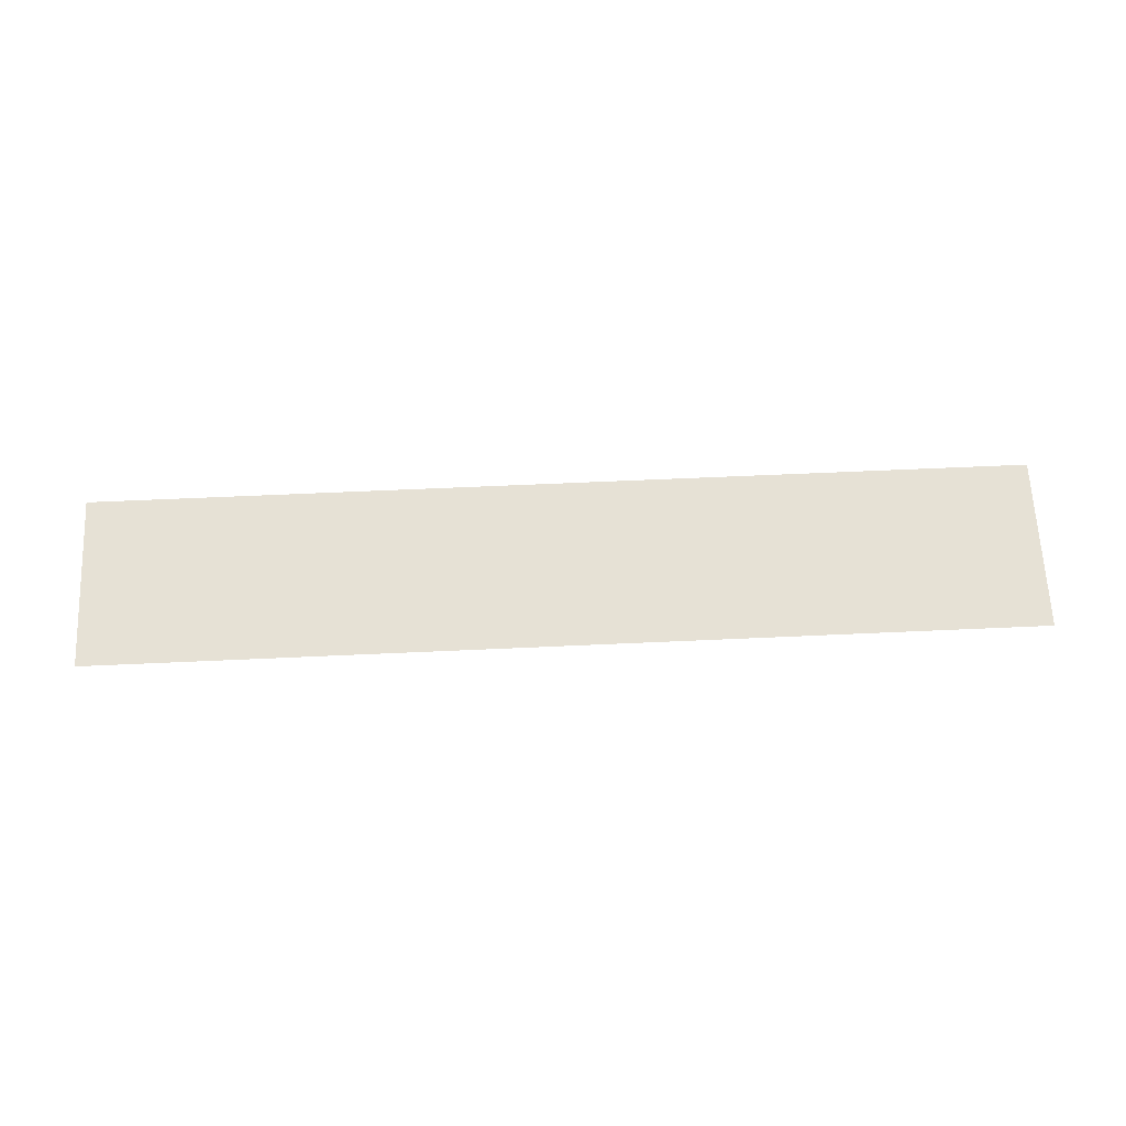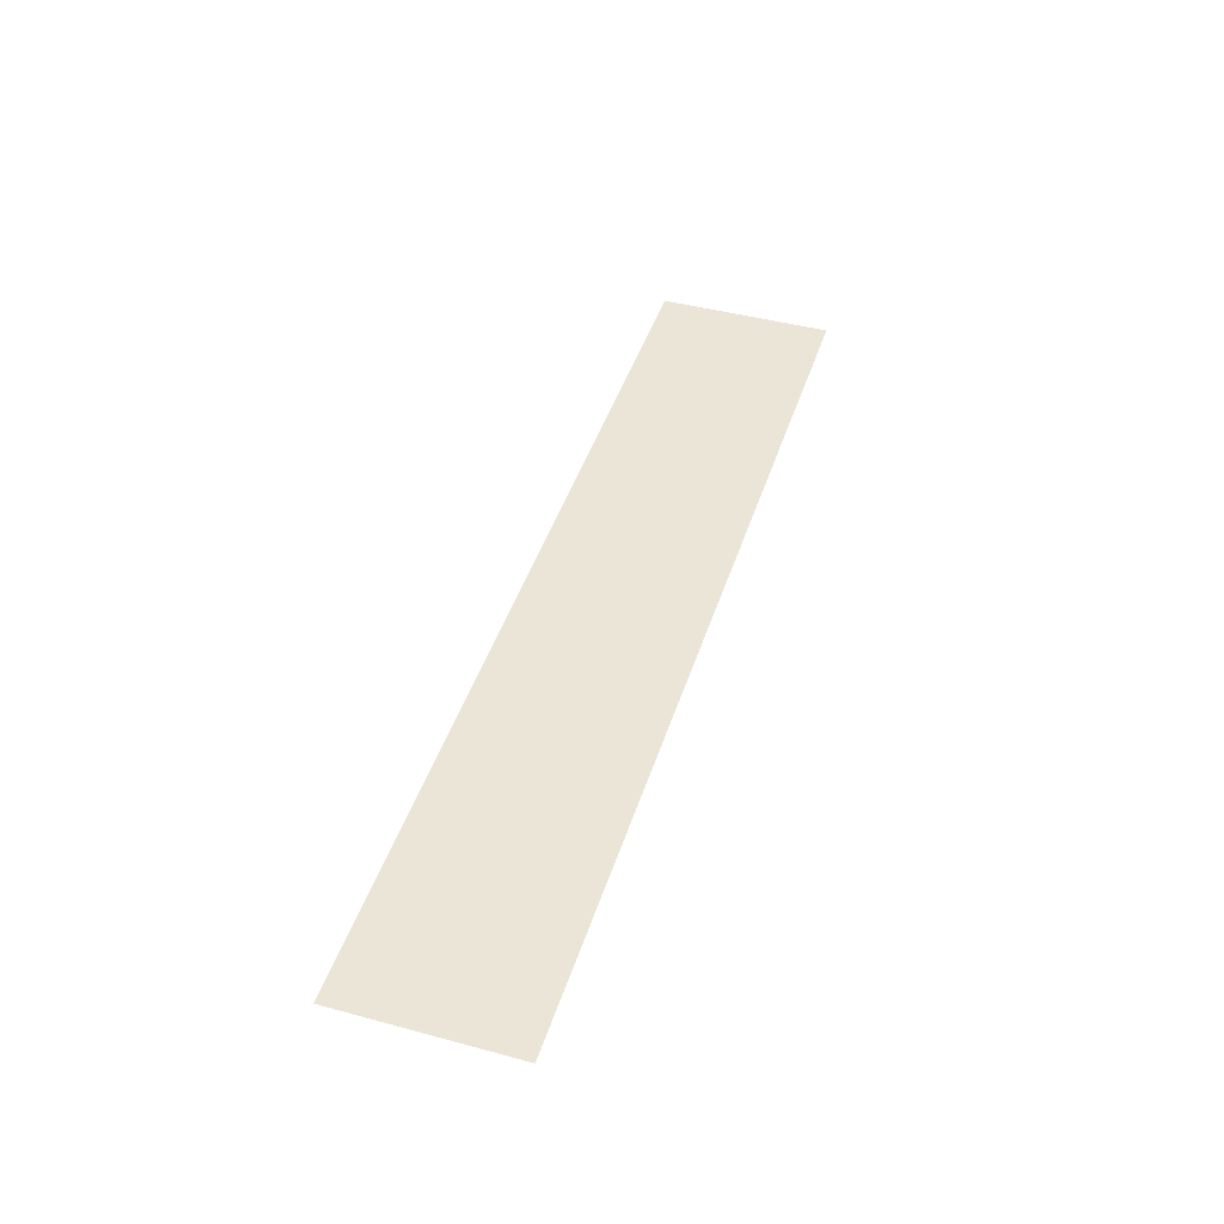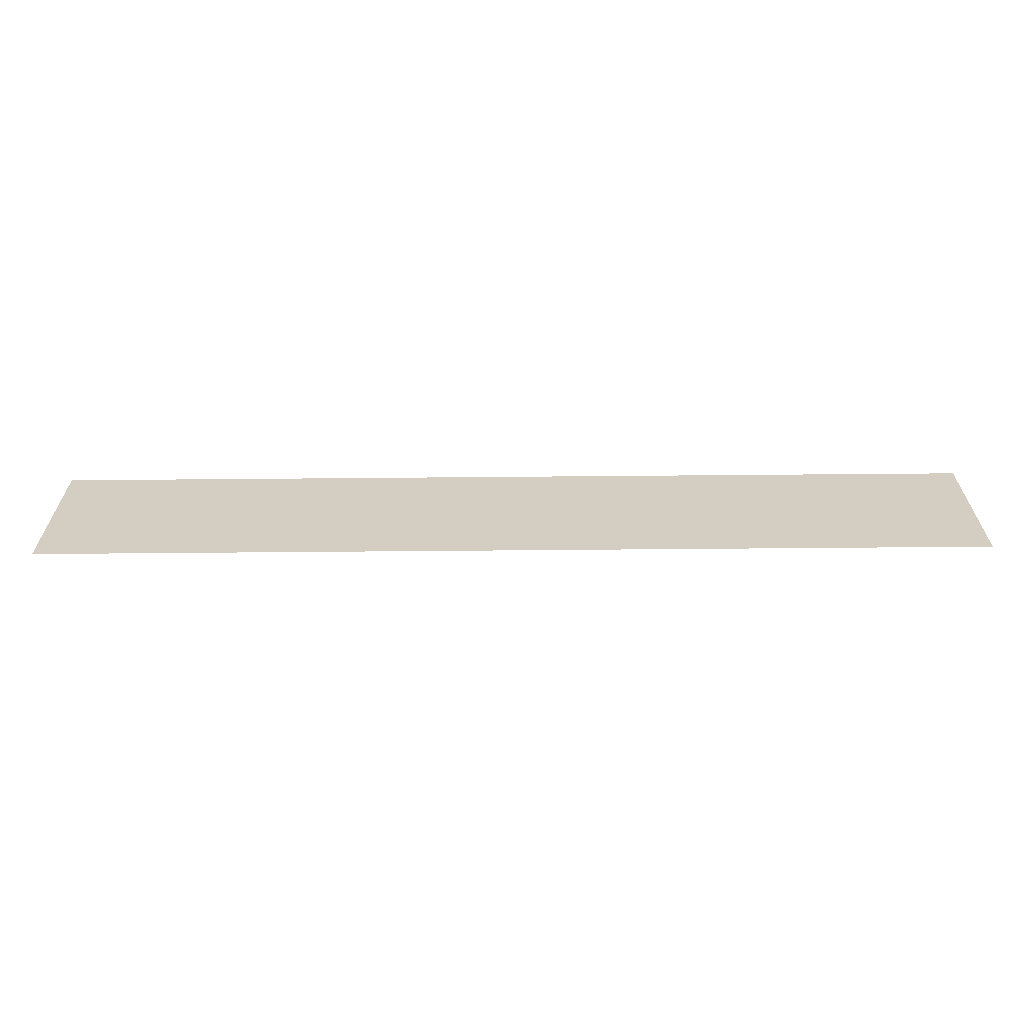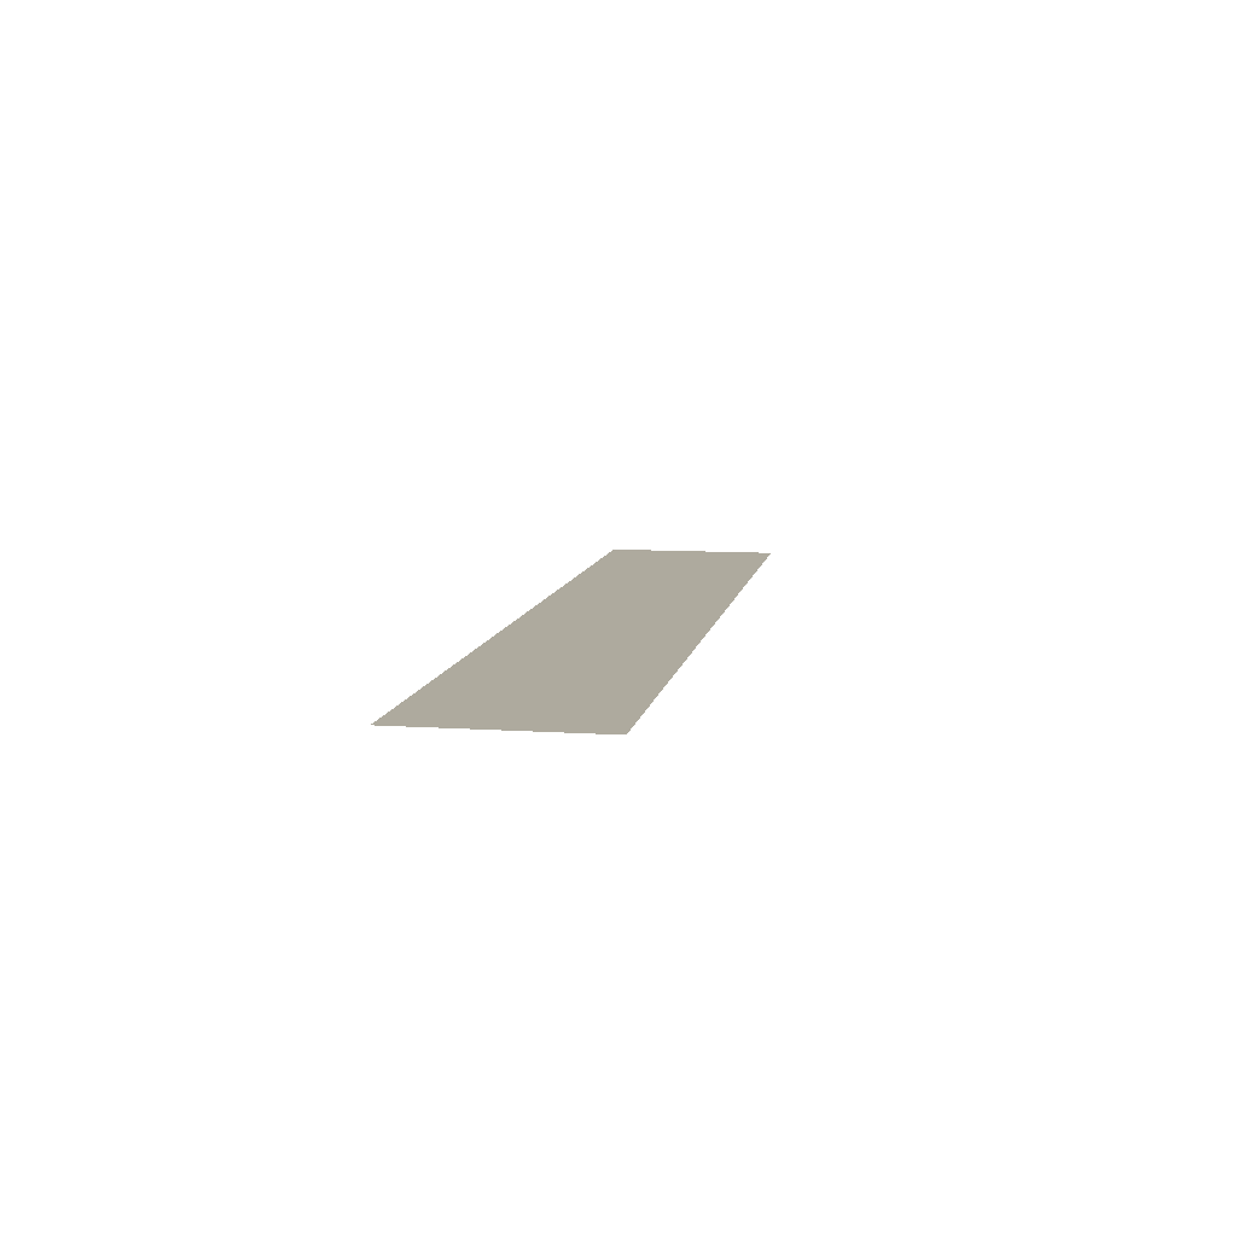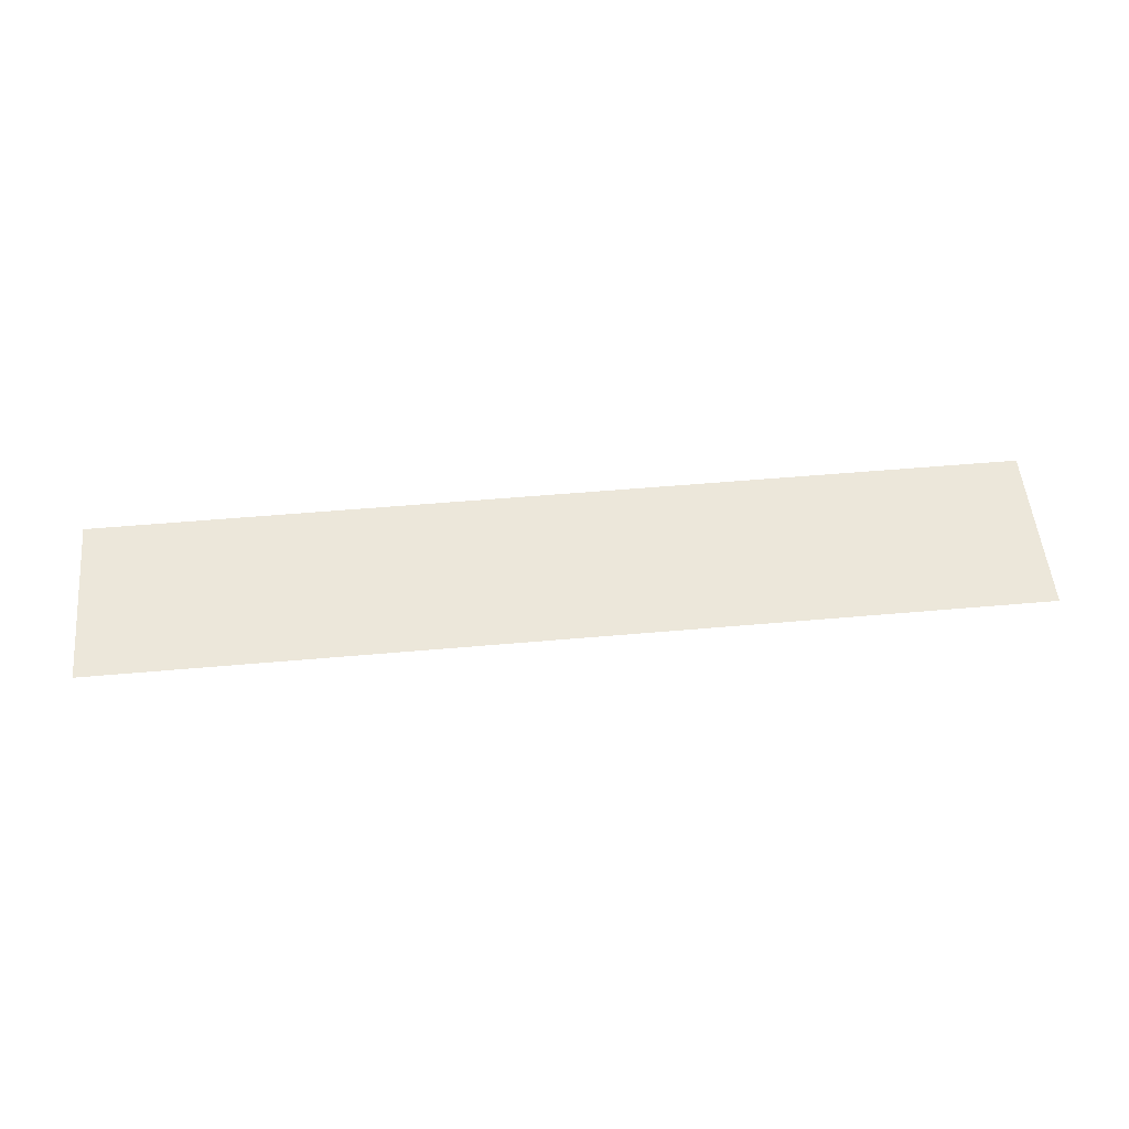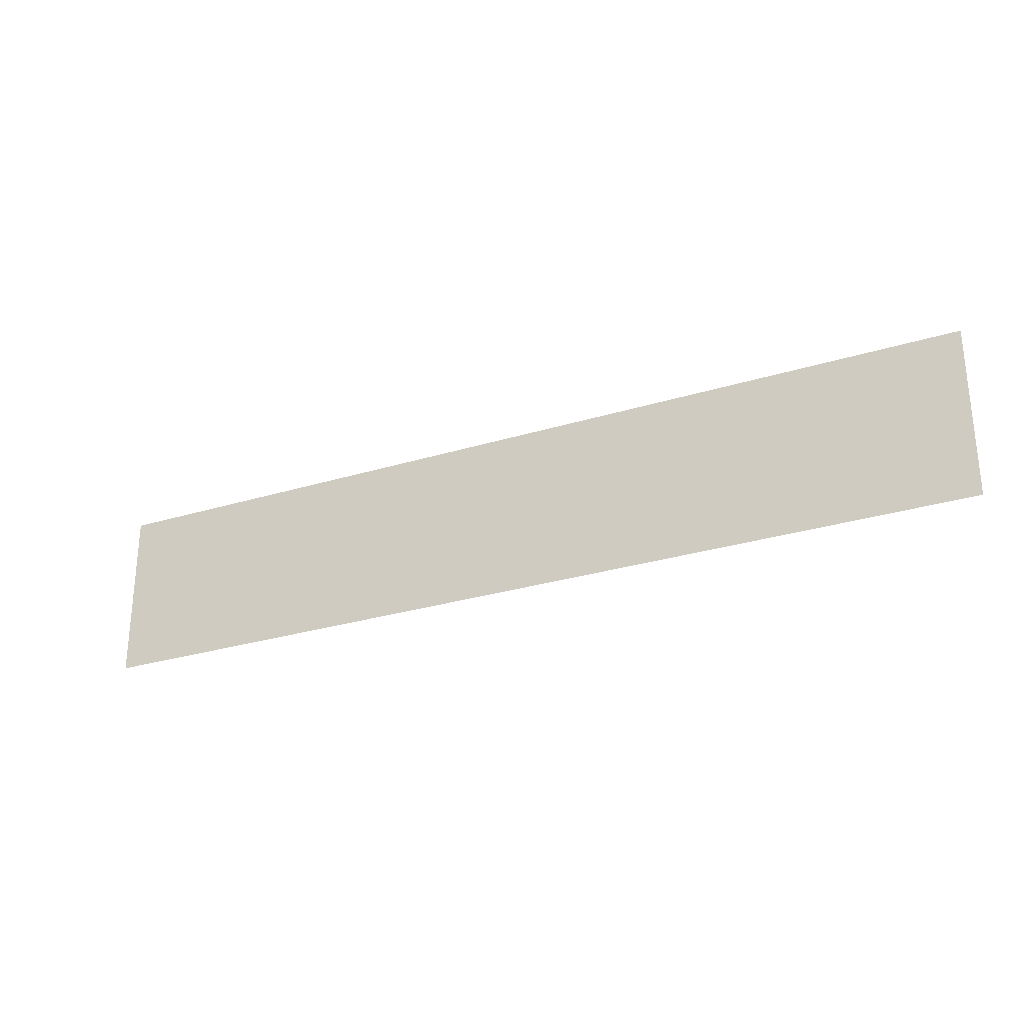
<metadata>
{"format":"obj","ext":"obj","renderer":"f3d","projection":"perspective","resolution":1024,"background":"white","views":[{"elev":64.5,"azim":-2.6,"up":"+Z"},{"elev":44.3,"azim":-72.6,"up":"+Z"},{"elev":-64.8,"azim":0.5,"up":"+Y"},{"elev":9.3,"azim":100.0,"up":"+Z"},{"elev":53.3,"azim":-5.4,"up":"+Z"},{"elev":-27.7,"azim":25.4,"up":"+Y"}]}
</metadata>
<code>
v 0 -1 0
v -1 -1 0
v -1 0 0
v 0 0 0
v -1 -1 0
v -2 -1 0
v -2 0 0
v -1 0 0
v -2 -1 0
v -3 -1 0
v -3 0 0
v -2 0 0
v -3 -1 0
v -4 -1 0
v -4 0 0
v -3 0 0
v -4 -1 0
v -5 -1 0
v -5 0 0
v -4 0 0
v -5 -1 0
v -6 -1 0
v -6 0 0
v -5 0 0
v -6 -1 0
v -7 -1 0
v -7 0 0
v -6 0 0
v -7 -1 0
v -8 -1 0
v -8 0 0
v -7 0 0
v -8 -1 0
v -9 -1 0
v -9 0 0
v -8 0 0
v -9 -1 0
v -10 -1 0
v -10 0 0
v -9 0 0
v -10 -1 0
v -11 -1 0
v -11 0 0
v -10 0 0
v -11 -1 0
v -12 -1 0
v -12 0 0
v -11 0 0
v -12 -1 0
v -13 -1 0
v -13 0 0
v -12 0 0
v -13 -1 0
v -14 -1 0
v -14 0 0
v -13 0 0
v -14 -1 0
v -15 -1 0
v -15 0 0
v -14 0 0
v -15 -1 0
v -16 -1 0
v -16 0 0
v -15 0 0
v 0 -2 0
v -1 -2 0
v -1 -1 0
v 0 -1 0
v -1 -2 0
v -2 -2 0
v -2 -1 0
v -1 -1 0
v -2 -2 0
v -3 -2 0
v -3 -1 0
v -2 -1 0
v -3 -2 0
v -4 -2 0
v -4 -1 0
v -3 -1 0
v -4 -2 0
v -5 -2 0
v -5 -1 0
v -4 -1 0
v -5 -2 0
v -6 -2 0
v -6 -1 0
v -5 -1 0
v -6 -2 0
v -7 -2 0
v -7 -1 0
v -6 -1 0
v -7 -2 0
v -8 -2 0
v -8 -1 0
v -7 -1 0
v -8 -2 0
v -9 -2 0
v -9 -1 0
v -8 -1 0
v -9 -2 0
v -10 -2 0
v -10 -1 0
v -9 -1 0
v -10 -2 0
v -11 -2 0
v -11 -1 0
v -10 -1 0
v -11 -2 0
v -12 -2 0
v -12 -1 0
v -11 -1 0
v -12 -2 0
v -13 -2 0
v -13 -1 0
v -12 -1 0
v -13 -2 0
v -14 -2 0
v -14 -1 0
v -13 -1 0
v -14 -2 0
v -15 -2 0
v -15 -1 0
v -14 -1 0
v -15 -2 0
v -16 -2 0
v -16 -1 0
v -15 -1 0
v 0 -3 0
v -1 -3 0
v -1 -2 0
v 0 -2 0
v -1 -3 0
v -2 -3 0
v -2 -2 0
v -1 -2 0
v -2 -3 0
v -3 -3 0
v -3 -2 0
v -2 -2 0
v -3 -3 0
v -4 -3 0
v -4 -2 0
v -3 -2 0
v -4 -3 0
v -5 -3 0
v -5 -2 0
v -4 -2 0
v -5 -3 0
v -6 -3 0
v -6 -2 0
v -5 -2 0
v -6 -3 0
v -7 -3 0
v -7 -2 0
v -6 -2 0
v -7 -3 0
v -8 -3 0
v -8 -2 0
v -7 -2 0
v -8 -3 0
v -9 -3 0
v -9 -2 0
v -8 -2 0
v -9 -3 0
v -10 -3 0
v -10 -2 0
v -9 -2 0
v -10 -3 0
v -11 -3 0
v -11 -2 0
v -10 -2 0
v -11 -3 0
v -12 -3 0
v -12 -2 0
v -11 -2 0
v -12 -3 0
v -13 -3 0
v -13 -2 0
v -12 -2 0
v -13 -3 0
v -14 -3 0
v -14 -2 0
v -13 -2 0
v -14 -3 0
v -15 -3 0
v -15 -2 0
v -14 -2 0
v -15 -3 0
v -16 -3 0
v -16 -2 0
v -15 -2 0
g escenaNorte_1_mesh_0073
f 1 2 3 4
f 5 6 7 8
f 9 10 11 12
f 13 14 15 16
f 17 18 19 20
f 21 22 23 24
f 25 26 27 28
f 29 30 31 32
f 33 34 35 36
f 37 38 39 40
f 41 42 43 44
f 45 46 47 48
f 49 50 51 52
f 53 54 55 56
f 57 58 59 60
f 61 62 63 64
f 65 66 67 68
f 69 70 71 72
f 73 74 75 76
f 77 78 79 80
f 81 82 83 84
f 85 86 87 88
f 89 90 91 92
f 93 94 95 96
f 97 98 99 100
f 101 102 103 104
f 105 106 107 108
f 109 110 111 112
f 113 114 115 116
f 117 118 119 120
f 121 122 123 124
f 125 126 127 128
f 129 130 131 132
f 133 134 135 136
f 137 138 139 140
f 141 142 143 144
f 145 146 147 148
f 149 150 151 152
f 153 154 155 156
f 157 158 159 160
f 161 162 163 164
f 165 166 167 168
f 169 170 171 172
f 173 174 175 176
f 177 178 179 180
f 181 182 183 184
f 185 186 187 188
f 189 190 191 192

</code>
